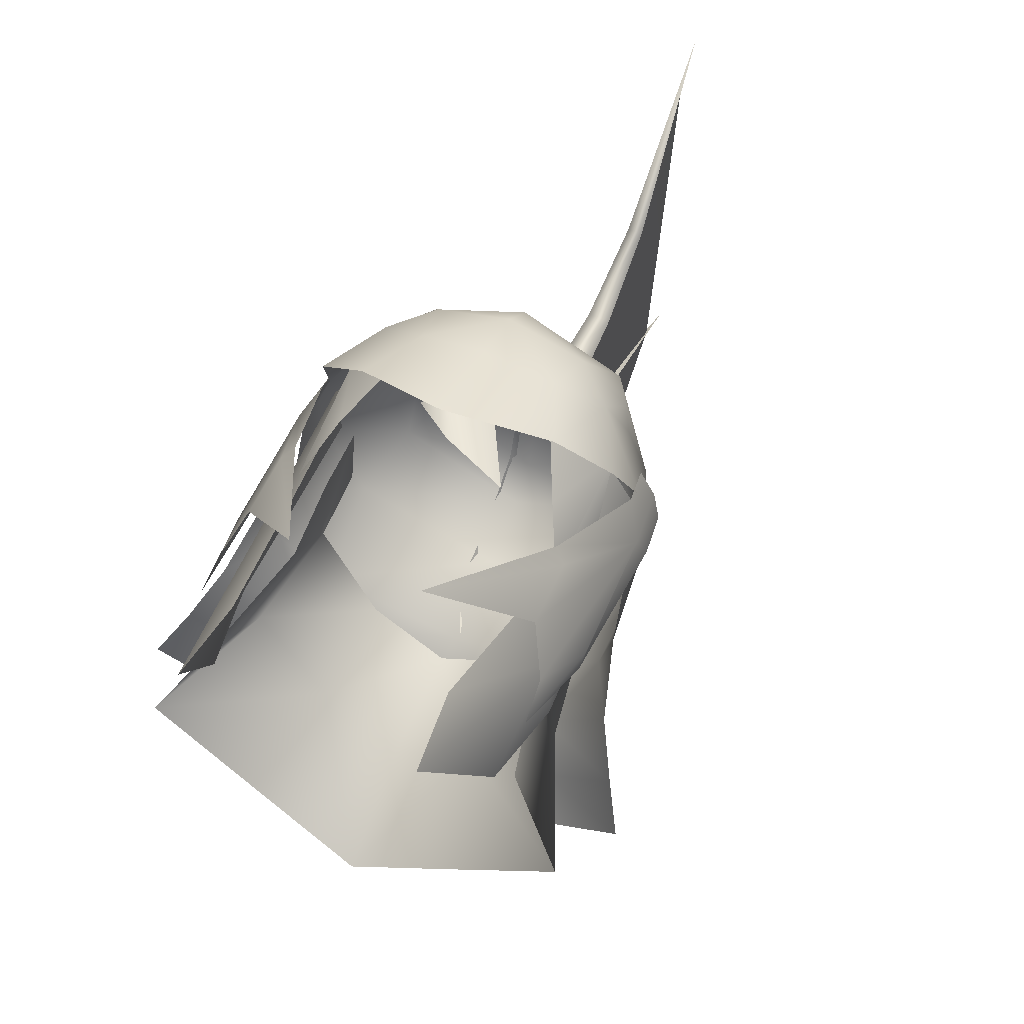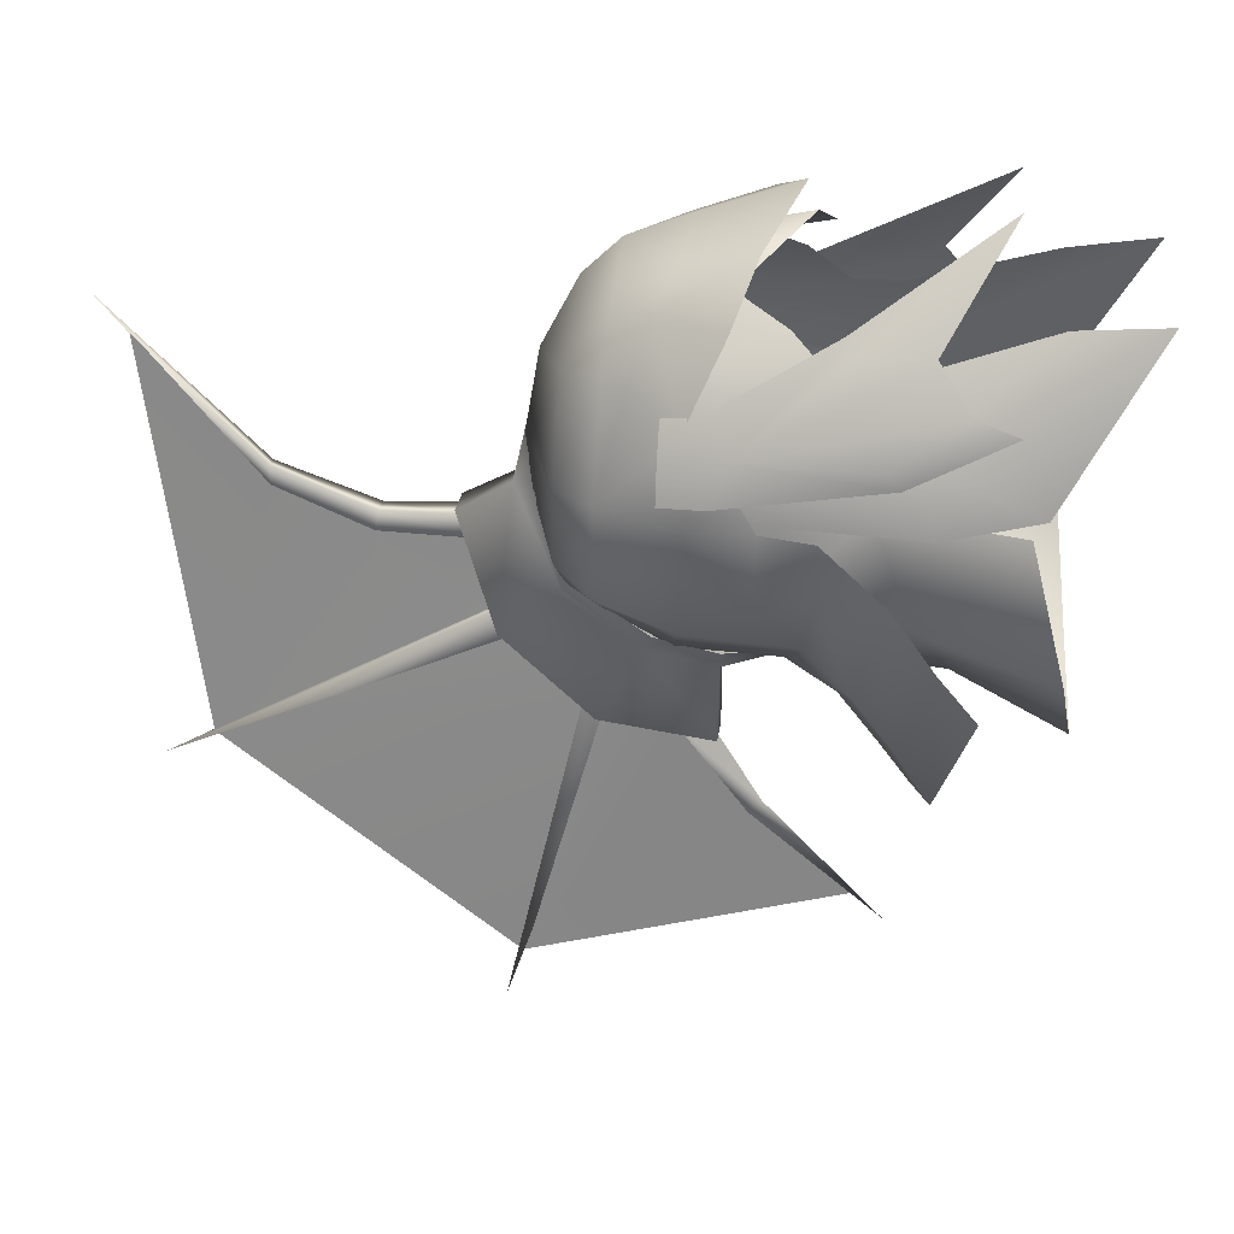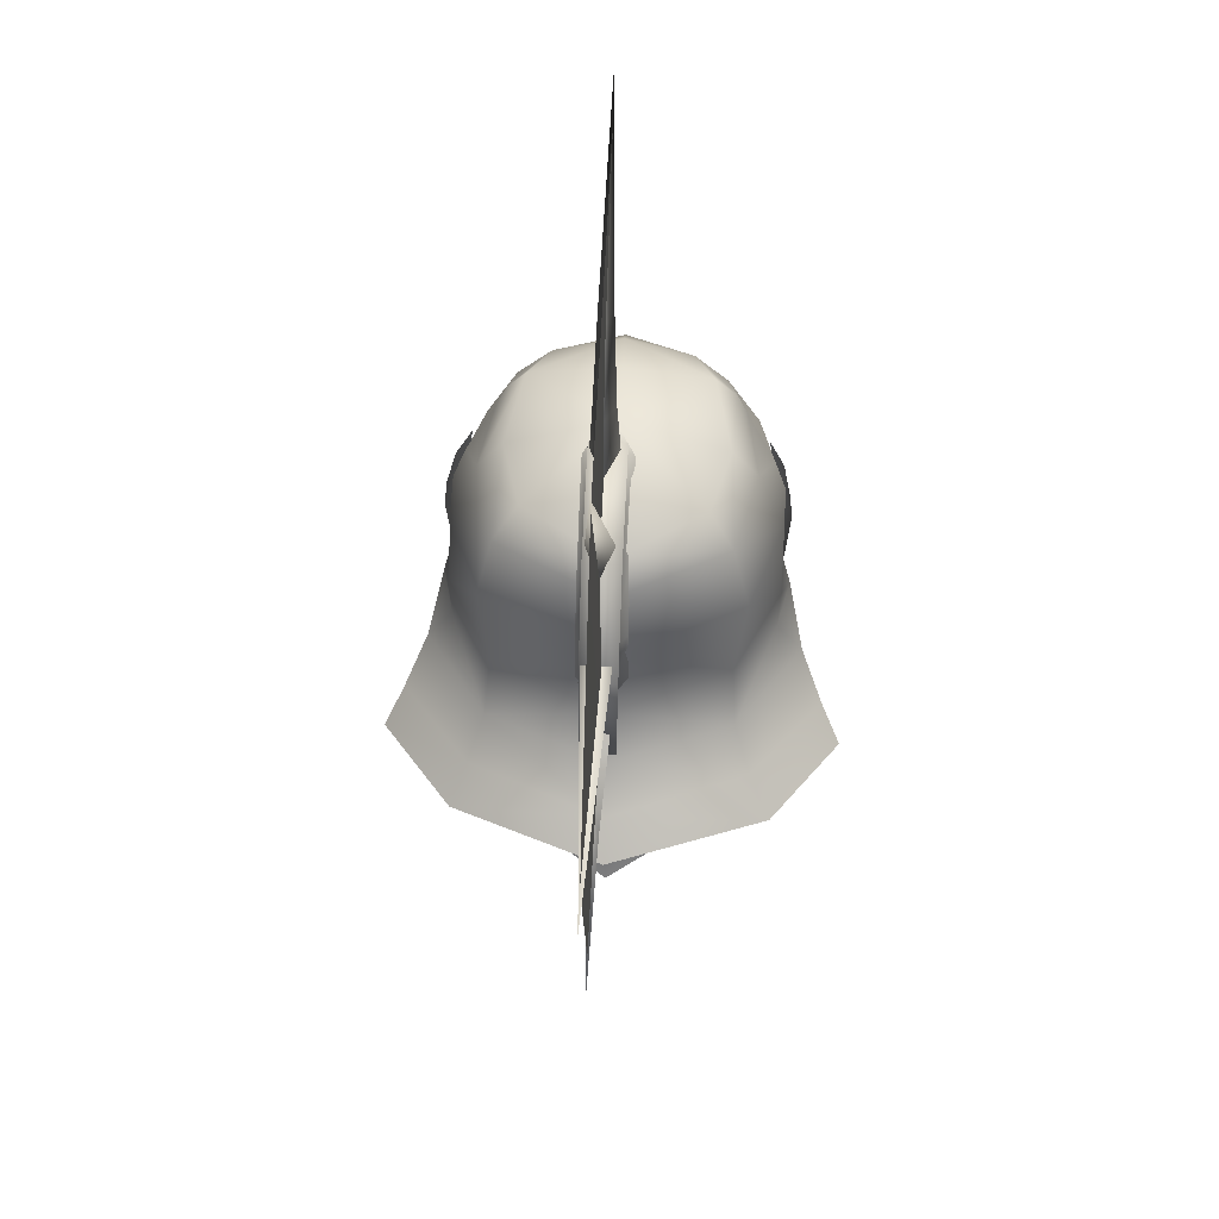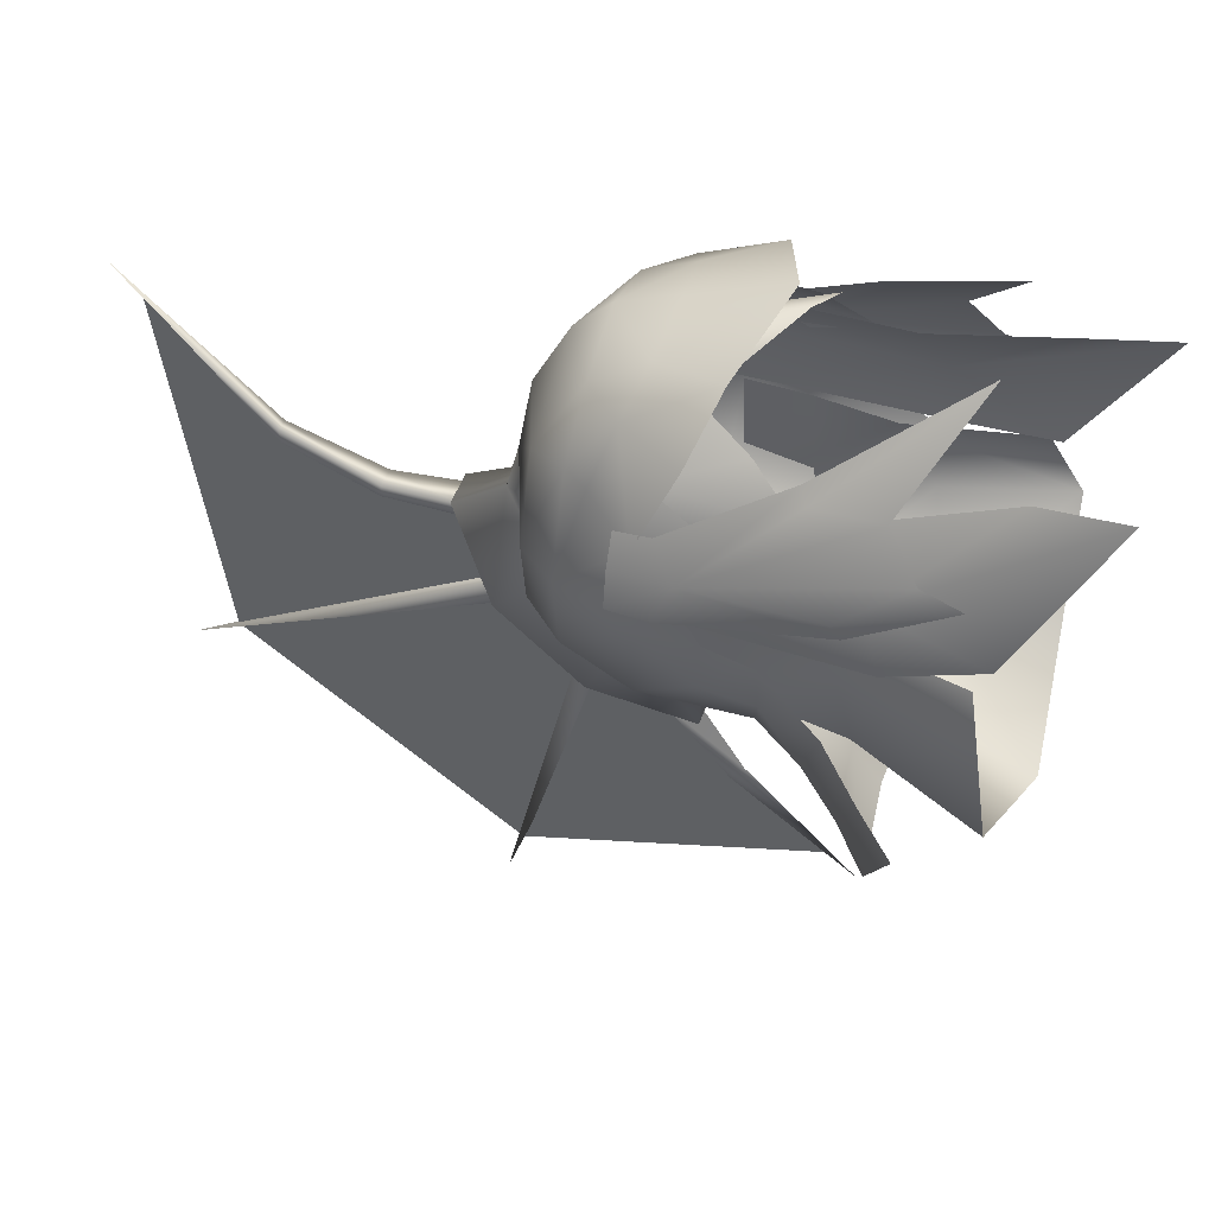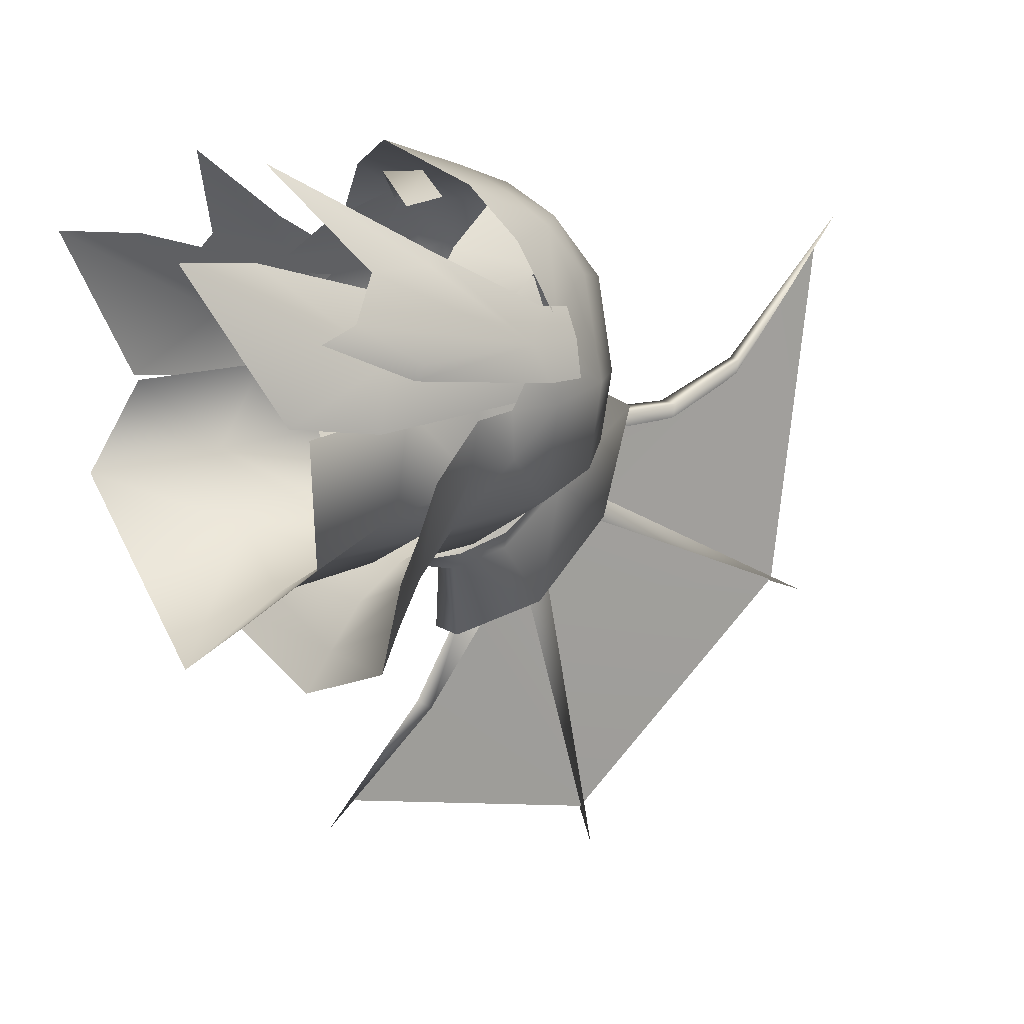
<metadata>
{"format":"obj","ext":"obj","renderer":"f3d","projection":"perspective","resolution":1024,"background":"white","views":[{"elev":58.2,"azim":23.9,"up":"+Z"},{"elev":25.6,"azim":-83.0,"up":"+Z"},{"elev":57.1,"azim":-177.2,"up":"+Y"},{"elev":45.0,"azim":-72.5,"up":"+Z"},{"elev":15.8,"azim":52.6,"up":"+Z"}]}
</metadata>
<code>
g mesh00
v -9.013 47.32 -0.8624
v -8.887 58.78 2.847
v -8.677 58.77 -0.401
v -4.481 46.94 -8.718
v 0 52.73 -11
v 0 46.4 -11.57
v 4.481 46.94 -8.718
v 4.181 52.91 -8.569
v 7.572 54.62 0.1921
v 7.939 58.1 -4.097
v 7.53 58.09 0.4228
v 7.344 50.21 -0.2644
v 8.9 43 -0.5554
v 12.01 41.31 -6.392
v 8.03 54.41 -4.952
v 8.969 48.27 -5.348
v -7.572 54.62 0.1921
v -7.53 58.09 0.4228
v -8.03 54.41 -4.952
v -7.939 58.1 -4.097
v -12.01 41.31 -6.392
v -8.969 48.27 -5.348
v -8.9 43 -0.5554
v -7.344 50.21 -0.2644
v -6.371 37.25 8.813
v -5.871 41.93 8.288
v -8.654 48.2 2.779
v -6.82 49.48 5.954
v -7.147 58.81 5.947
v 8.085 42.29 -0.006931
v 9.013 47.32 -0.8624
v 8.654 48.2 2.779
v 8.677 58.77 -0.401
v 8.887 58.78 2.847
v 7.147 58.81 5.947
v 6.82 49.48 5.954
v 5.871 41.93 8.288
v 6.371 37.25 8.813
v -8.085 42.29 -0.006931
v -2.21 56.12 9.352
v 0.5515 53.46 11.39
v -0.639 56.98 11.02
v 3.85 52.72 9.927
v 1.716 56.64 9.842
v 7.574 58.85 6.467
v 7.376 51.64 5.468
v 8.085 55.09 3.925
v 3.984 58.51 9.951
v 6.047 54.21 7.852
v 7.376 51.64 5.468
v -8.085 55.09 3.925
v -7.376 51.64 5.468
v -7.574 58.85 6.467
v -6.047 54.21 7.852
v -3.984 58.51 9.951
v -4.181 52.91 -8.569
v 0 40.31 -14.81
v -5.643 40.79 -10.9
v 5.643 40.79 -10.9
f 1 2 3
f 4 5 6
f 7 5 8
f 9 10 11
f 12 13 14
f 15 16 8
f 8 16 7
f 17 18 19
f 19 18 20
f 4 21 22
f 22 21 23
f 22 23 24
f 25 26 27
f 26 28 27
f 27 28 29
f 27 29 2
f 30 31 32
f 32 31 33
f 33 34 32
f 32 34 35
f 32 35 36
f 36 37 32
f 32 37 38
f 32 38 30
f 2 1 27
f 27 1 39
f 27 39 25
f 40 41 42
f 42 41 43
f 42 43 44
f 45 46 47
f 48 49 45
f 45 49 50
f 51 52 53
f 53 52 54
f 53 54 55
f 5 4 56
f 56 4 22
f 56 22 19
f 19 22 24
f 19 24 17
f 5 7 6
f 6 7 57
f 6 57 4
f 4 57 58
f 4 58 21
f 10 9 15
f 15 9 12
f 15 12 16
f 16 12 14
f 16 14 7
f 7 14 59
f 7 59 57
v 9.984 56.6 2.906
v 9.956 48.9 1.928
v 10.27 57.54 0.6951
v -10.05 49.43 2.743
v -9.984 56.6 2.906
v -9.956 48.9 1.928
v -10.27 57.54 0.6951
v -7.969 51.25 7.444
v -7.356 51.72 8.114
v -9.021 57.86 4.689
v -10.02 59.84 0.6257
v -10.27 57.54 0.6951
v -9.984 56.6 2.906
v -9.021 57.86 4.689
v -8.816 59.79 4.429
v -9.658 59.82 2.751
v 10.05 49.43 2.743
v 7.969 51.25 7.444
v 7.356 51.72 8.114
v 9.021 57.86 4.689
v 9.984 56.6 2.906
v 10.27 57.54 0.6951
v 10.02 59.84 0.6257
v 9.658 59.82 2.751
v 8.816 59.79 4.429
v 9.021 57.86 4.689
v -9.164 43.71 4.354
v -9.028 45.91 5.108
v -7.984 47.61 7.46
v -3.479 44.18 12.88
v 3.479 44.18 12.88
v 7.984 47.61 7.46
v 9.028 45.91 5.108
v 9.164 43.71 4.354
f 60 61 62
f 63 64 65
f 65 64 66
f 67 68 64
f 64 68 69
f 70 71 72
f 73 74 72
f 72 74 75
f 72 75 70
f 61 60 76
f 77 60 78
f 78 60 79
f 80 81 82
f 82 83 80
f 80 83 84
f 80 84 85
f 65 86 63
f 63 86 87
f 63 87 64
f 64 87 88
f 64 88 67
f 67 88 89
f 67 89 68
f 78 90 77
f 77 90 91
f 77 91 60
f 60 91 92
f 60 92 76
f 76 92 93
f 76 93 61
v 9.195 58.86 3.709
v 9.355 56.79 3.716
v 9.812 58.67 1.925
v 9.879 56.76 1.94
v -9.812 58.67 1.925
v -9.879 56.76 1.94
v -9.18 58.84 3.709
v -9.348 56.79 3.716
v -6.246 60.34 8.458
v -7.41 61.45 5.18
v -9.18 58.84 3.709
v 5.489 55.67 11.02
v 8.307 56.8 8.222
v 6.409 60.37 8.457
v 9.195 58.86 3.709
v 7.41 61.45 5.18
v 3.841 59.57 10.11
v 0.003839 59.23 11.19
v -0.002559 53.93 13.03
v -3.688 59.55 10.11
v -5.239 55.69 11.02
v -8.277 56.83 8.224
f 94 95 96
f 96 95 97
f 98 99 100
f 100 99 101
f 102 103 104
f 105 106 107
f 107 106 108
f 107 108 109
f 107 110 105
f 105 110 111
f 105 111 112
f 112 111 113
f 112 113 114
f 114 113 102
f 114 102 115
f 115 102 104
v 0.6386 80.02 -3.028
v 0.4914 83.71 -17.65
v 0.4914 86.62 3.949
v 0.7443 68.26 -10.53
v 0.874 63.56 -14.73
v 0.4914 83.71 -17.65
v 0.4914 67.82 -29.66
v 0.4914 68.27 -10.51
v 0.4914 83.71 -17.65
v 0.1723 63.57 -14.72
v 0.4914 67.82 -29.66
v 0.7443 68.26 -10.53
v 0.7124 74.07 -5.386
v 0.7861 69.89 -5.013
v 0.4914 69.89 -5.013
v 0.4914 74.07 -5.386
v 0.4914 68.27 -10.51
v 0.4914 80.02 -3.028
v 0.4914 83.71 -17.65
v 0.4914 86.62 3.949
v 0.4914 50.59 -24.92
v 0.343 55.73 -20.11
v 0.4914 67.82 -29.66
v 0.1945 58.89 -15.42
v 0.1723 63.57 -14.72
v 0.874 63.56 -14.73
v 0.7887 58.89 -15.42
v 0.4914 67.82 -29.66
v 0.6403 55.73 -20.11
v 0.4914 50.59 -24.92
f 116 117 118
f 119 120 121
f 121 120 122
f 123 124 125
f 125 124 126
f 117 116 127
f 127 116 128
f 127 128 129
f 130 131 132
f 132 131 133
f 132 133 134
f 134 133 135
f 136 137 138
f 138 137 139
f 138 139 140
f 141 142 143
f 143 142 144
f 143 144 145
v -0.3208 61.34 -11.38
v -0.6821 57.65 -15.97
v -0.3489 57.62 -11.99
v -0.7507 70.63 -4.063
v 1.446 70.63 -4.064
v -0.7307 68.67 -10.67
v 1.433 63.76 -15.11
v 1.451 68.66 -10.68
v 1.141 65.52 -8.21
v 1.446 70.63 -4.064
v 1.157 67.82 -2.525
v -0.7507 70.63 -4.063
v -0.3314 67.82 -2.524
v 1.149 61.33 -11.38
v 1.157 57.62 -11.99
v 1.398 57.65 -15.98
v -0.3489 57.62 -11.99
v -0.6821 57.65 -15.97
v -0.7311 63.77 -15.11
v -0.3404 65.54 -8.202
v -0.7307 68.67 -10.67
v -0.3314 67.82 -2.524
v -0.7507 70.63 -4.063
v 1.451 68.66 -10.68
v 1.433 63.76 -15.11
v -0.7311 63.77 -15.11
v 1.398 57.65 -15.98
v -0.6821 57.65 -15.97
f 146 147 148
f 149 150 151
f 152 153 154
f 154 153 155
f 154 155 156
f 156 155 157
f 156 157 158
f 154 159 152
f 152 159 160
f 152 160 161
f 161 160 162
f 161 162 163
f 147 146 164
f 164 146 165
f 164 165 166
f 166 165 167
f 166 167 168
f 150 169 151
f 151 169 170
f 151 170 171
f 171 170 172
f 171 172 173
v -0.3489 57.62 -11.99
v 1.157 57.62 -11.99
v 0.4022 54.44 -11.28
v -0.3314 67.82 -2.524
v 0.4146 67.18 0.404
v 1.157 67.82 -2.525
v 1.915 66.85 -2.155
v 1.141 65.52 -8.21
v -1.11 57.54 -10.88
v -1.053 60.92 -10.2
v -0.3208 61.34 -11.38
v -1.093 64.96 -7.51
v -0.3404 65.54 -8.202
v -1.075 66.85 -2.154
v -0.3314 67.82 -2.524
v 1.883 64.94 -7.517
v 1.899 60.91 -10.21
v 1.149 61.33 -11.38
v 1.915 57.54 -10.88
v 1.157 57.62 -11.99
f 174 175 176
f 177 178 179
f 179 178 180
f 179 180 181
f 176 182 174
f 174 182 183
f 174 183 184
f 184 183 185
f 184 185 186
f 186 185 187
f 186 187 188
f 188 187 178
f 180 189 181
f 181 189 190
f 181 190 191
f 191 190 192
f 191 192 193
f 193 192 176
v -5.338 65.16 -4.56
v -6.476 64.99 -0.2446
v -0.07934 67.22 0.00396
v -9.819 55.41 -3.294
v -7.173 53.23 -7.397
v -9.707 52.56 -3.784
v -9.787 58.53 -0.6792
v -9.812 58.67 1.925
v -8.081 62.92 -0.3644
v 8.081 62.92 -0.3644
v 9.812 58.67 1.925
v 9.786 58.53 -0.6792
v 9.879 56.76 1.94
v 9.845 55.29 -0.5495
v 10.45 52.53 -0.6238
v 9.707 52.56 -3.784
v 9.819 55.41 -3.294
v 7.173 53.23 -7.397
v 7.792 59.07 -6.7
v -6.763 63.08 -5.656
v -10.45 52.53 -0.6238
v -9.845 55.29 -0.5495
v -9.879 56.76 1.94
v -0.06782 66.84 -3.368
v 5.338 65.16 -4.56
v 0 65.28 -8.045
v 6.84 63.07 -5.656
v -0.007678 63.32 -9.352
v -0.003839 59.92 -11.17
v -0.002559 54.48 -11.4
v -7.799 59.07 -6.7
v 6.476 64.99 -0.2446
f 194 195 196
f 197 198 199
f 200 201 202
f 203 204 205
f 205 204 206
f 205 206 207
f 208 209 210
f 210 209 211
f 210 211 212
f 195 194 213
f 199 214 197
f 197 214 215
f 197 215 200
f 200 215 216
f 200 216 201
f 217 218 219
f 219 218 220
f 219 220 221
f 221 220 212
f 221 212 222
f 222 212 211
f 222 211 223
f 198 197 224
f 224 197 200
f 224 200 213
f 213 200 202
f 213 202 195
f 223 198 222
f 222 198 224
f 222 224 221
f 221 224 213
f 221 213 219
f 219 213 194
f 219 194 217
f 217 194 196
f 217 196 218
f 218 196 225
f 218 225 220
f 220 225 203
f 220 203 212
f 212 203 205
f 212 205 210
f 210 205 207
f 210 207 208
v 8.081 62.92 -0.3644
v 9.195 58.86 3.709
v 9.812 58.67 1.925
v -8.081 62.92 -0.3644
v -9.812 58.67 1.925
v -9.18 58.84 3.709
v 6.739 62.68 5.583
v 5.558 64.68 5.07
v 4.278 62.48 8.567
v -4.173 62.45 8.568
v 0 62.47 9.953
v 0 64.49 8.053
v 0.003839 59.23 11.19
v -3.688 59.55 10.11
v -6.246 60.34 8.458
v 6.476 64.99 -0.2446
v -0.07934 67.22 0.00396
v -7.41 61.45 5.18
v -6.739 62.68 5.583
v -5.429 64.74 5.071
v -0.07038 66.46 4.355
v 7.41 61.45 5.18
v 6.409 60.37 8.457
v 3.841 59.57 10.11
v -6.476 64.99 -0.2446
f 226 227 228
f 229 230 231
f 232 233 234
f 235 236 237
f 238 236 239
f 239 236 235
f 239 235 240
f 232 226 233
f 233 226 241
f 233 241 242
f 243 240 244
f 244 240 235
f 244 235 245
f 245 235 237
f 245 237 246
f 227 226 247
f 247 226 232
f 247 232 248
f 248 232 234
f 248 234 249
f 231 243 229
f 229 243 244
f 229 244 250
f 250 244 245
f 250 245 242
f 242 245 246
f 242 246 233
f 233 246 237
f 233 237 234
f 234 237 236
f 234 236 249
f 249 236 238
v -9.707 52.56 -3.784
v -11.42 49.17 -3.232
v -10.45 52.53 -0.6238
v 8.393 48.76 -11.85
v 13.98 45.02 -7.331
v 9.355 46.93 -13.89
v 7.403 50.84 -9.726
v -0.01365 49.75 -15.72
v -0.02687 48.08 -17.93
v -9.693 46.95 -13.89
v -7.403 50.84 -9.726
v -7.173 53.23 -7.397
v -0.002559 54.48 -11.4
v -13.98 45.02 -7.331
v -12.76 46.96 -5.632
v -8.393 48.76 -11.85
v 0 51.8 -13.17
v 7.173 53.23 -7.397
v 9.707 52.56 -3.784
v 12.76 46.96 -5.632
v 11.42 49.17 -3.232
v 10.45 52.53 -0.6238
f 251 252 253
f 254 255 256
f 257 254 258
f 254 256 258
f 258 256 259
f 258 259 260
f 252 251 261
f 261 251 262
f 261 262 263
f 264 265 260
f 260 265 266
f 260 266 258
f 258 266 267
f 258 267 257
f 265 252 266
f 266 252 261
f 266 261 267
f 267 261 263
f 267 263 257
f 257 263 268
f 257 268 269
f 255 254 270
f 270 254 257
f 270 257 271
f 271 257 269
f 271 269 272
v 0.9107 56.1 -20.33
v 0.4914 55.42 -19.85
v 0.4914 59.04 -14.06
v 1.33 59.61 -15.52
v 0.07251 56.1 -20.33
v -0.3459 59.61 -15.52
v 0.4411 86.3 -18.96
v 1.355 68.69 -9.551
v 0.4914 67.73 -11.2
v 0.4914 67.73 -11.2
v -0.3711 68.69 -9.551
v 0.5793 62.65 -15.03
v 1.371 64.49 -14.43
v 0.4261 68.73 -32.44
v -0.3873 64.49 -14.43
v 0.5793 62.65 -15.03
v -0.3711 68.69 -9.551
v 1.355 68.69 -9.551
v 1.33 59.61 -15.52
v 0.5456 88.3 5.801
v 0.9512 79.95 -2.543
v 0.5187 80.05 -3.791
v 1.154 74.53 -4.576
v 0.505 74.89 -5.928
v 1.357 70.21 -4.431
v 0.4914 69.73 -6.052
v 0.08574 79.95 -2.543
v 0.9512 79.95 -2.543
v -0.1437 74.53 -4.576
v 1.154 74.53 -4.576
v -0.3732 70.21 -4.431
v 1.357 70.21 -4.431
v 0.5187 80.05 -3.791
v 0.08574 79.95 -2.543
v 0.505 74.89 -5.928
v -0.1437 74.53 -4.576
v 0.4914 69.73 -6.052
v -0.3732 70.21 -4.431
v 0.4914 49.05 -26.38
v 0.4914 55.42 -19.85
v -0.3459 59.61 -15.52
v 0.4914 59.04 -14.06
f 273 274 275
f 273 276 277
f 277 276 278
f 279 280 281
f 282 283 279
f 284 285 286
f 286 285 287
f 286 287 288
f 279 289 290
f 275 291 273
f 292 293 294
f 294 293 295
f 294 295 296
f 296 295 297
f 296 297 298
f 292 299 300
f 300 299 301
f 300 301 302
f 302 301 303
f 302 303 304
f 292 305 306
f 306 305 307
f 306 307 308
f 308 307 309
f 308 309 310
f 274 273 311
f 311 273 277
f 311 277 312
f 312 277 313
f 312 313 314

</code>
